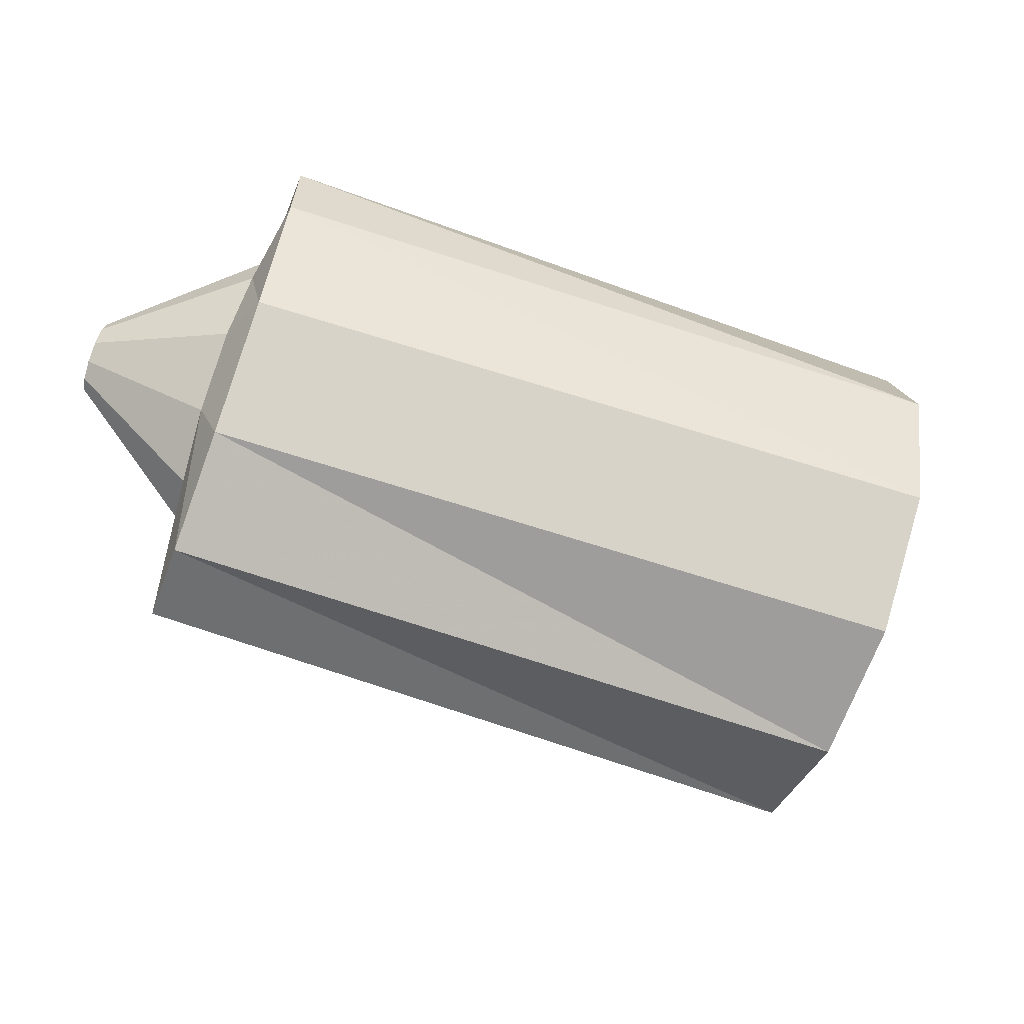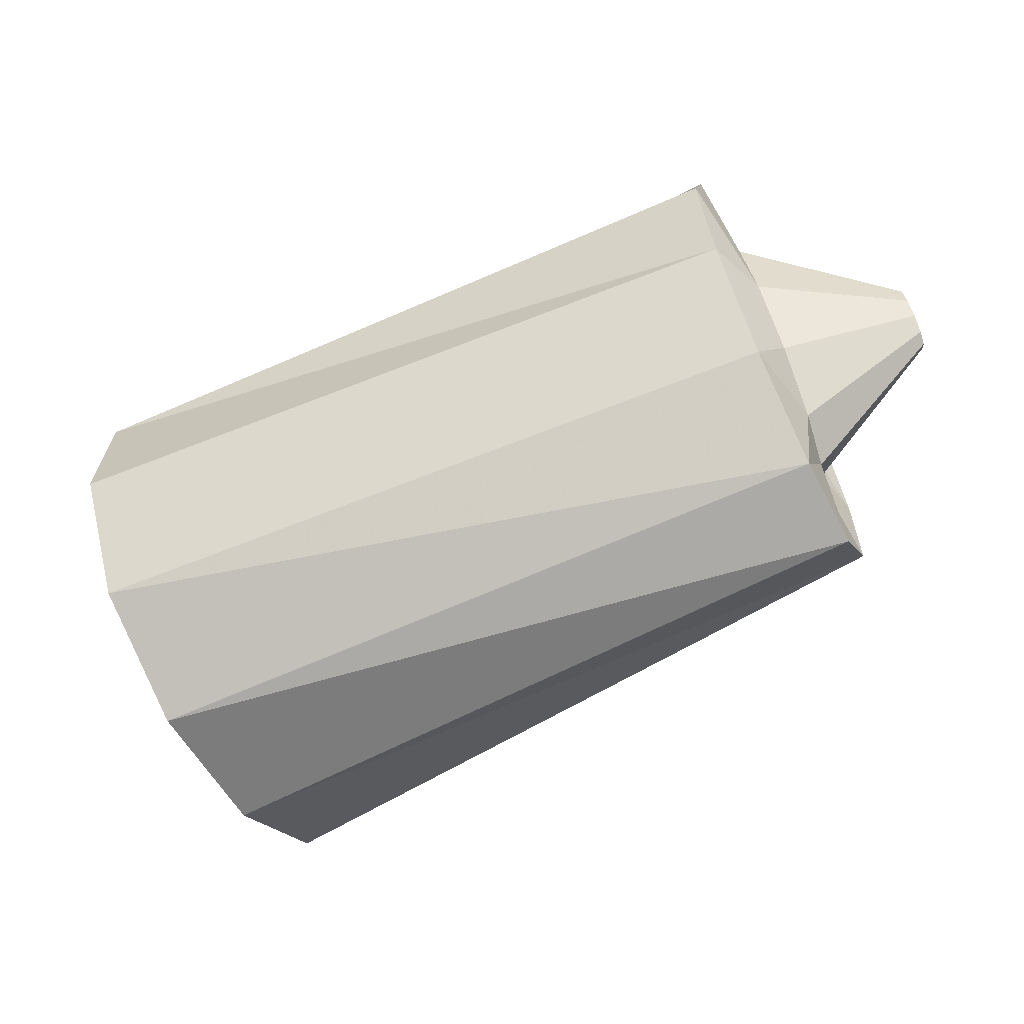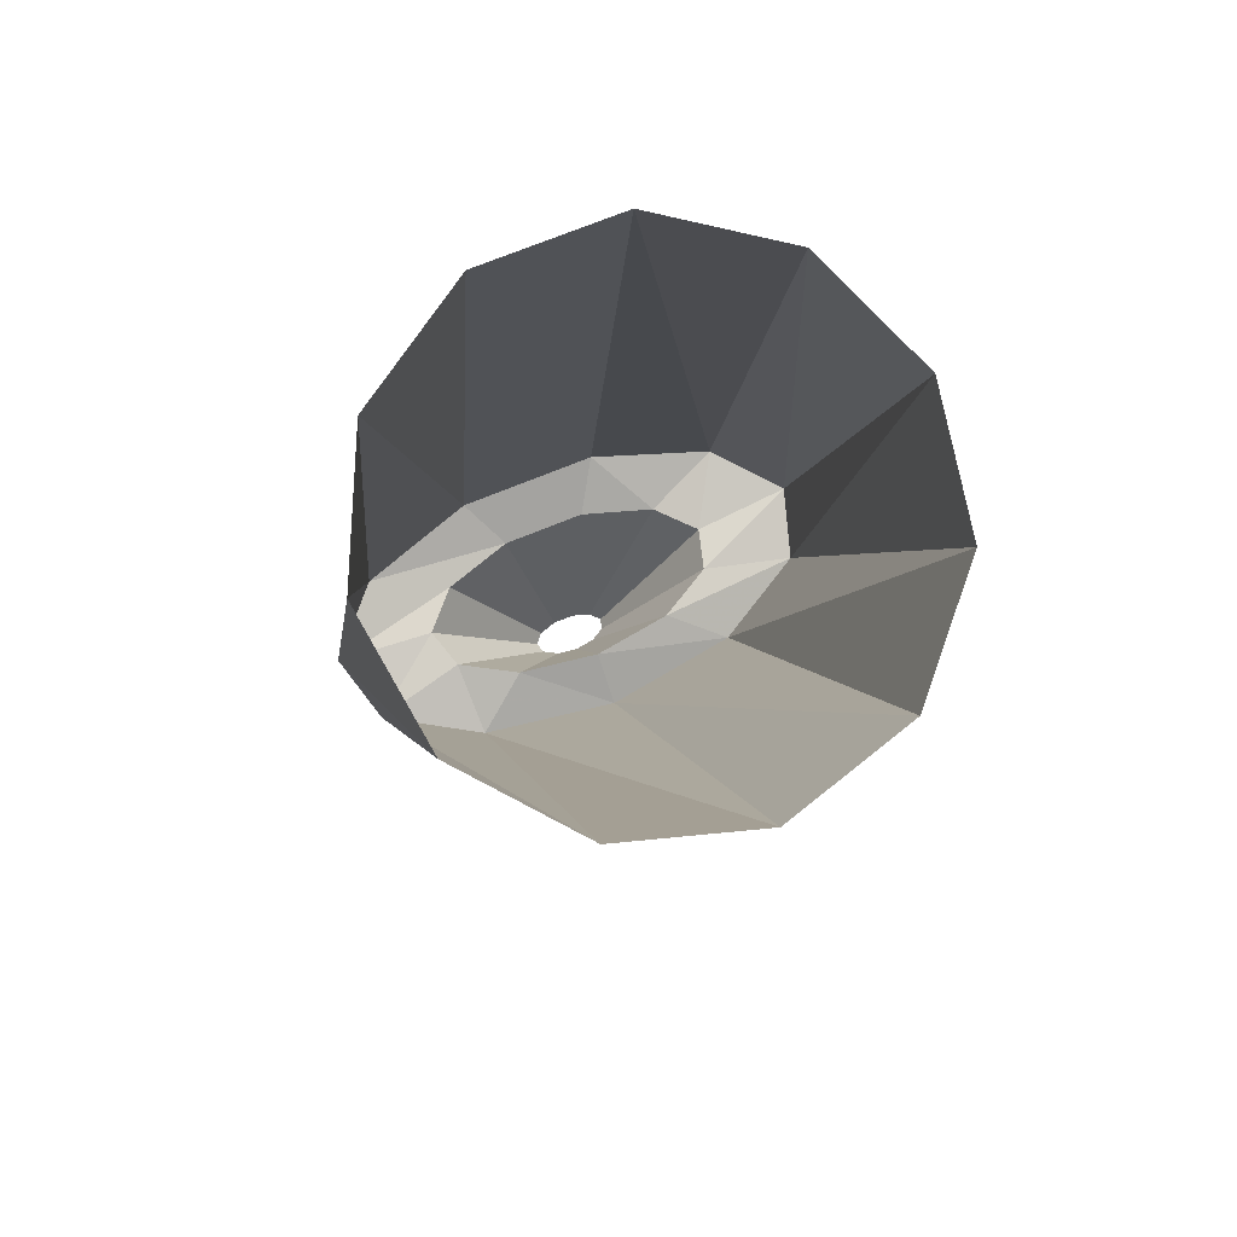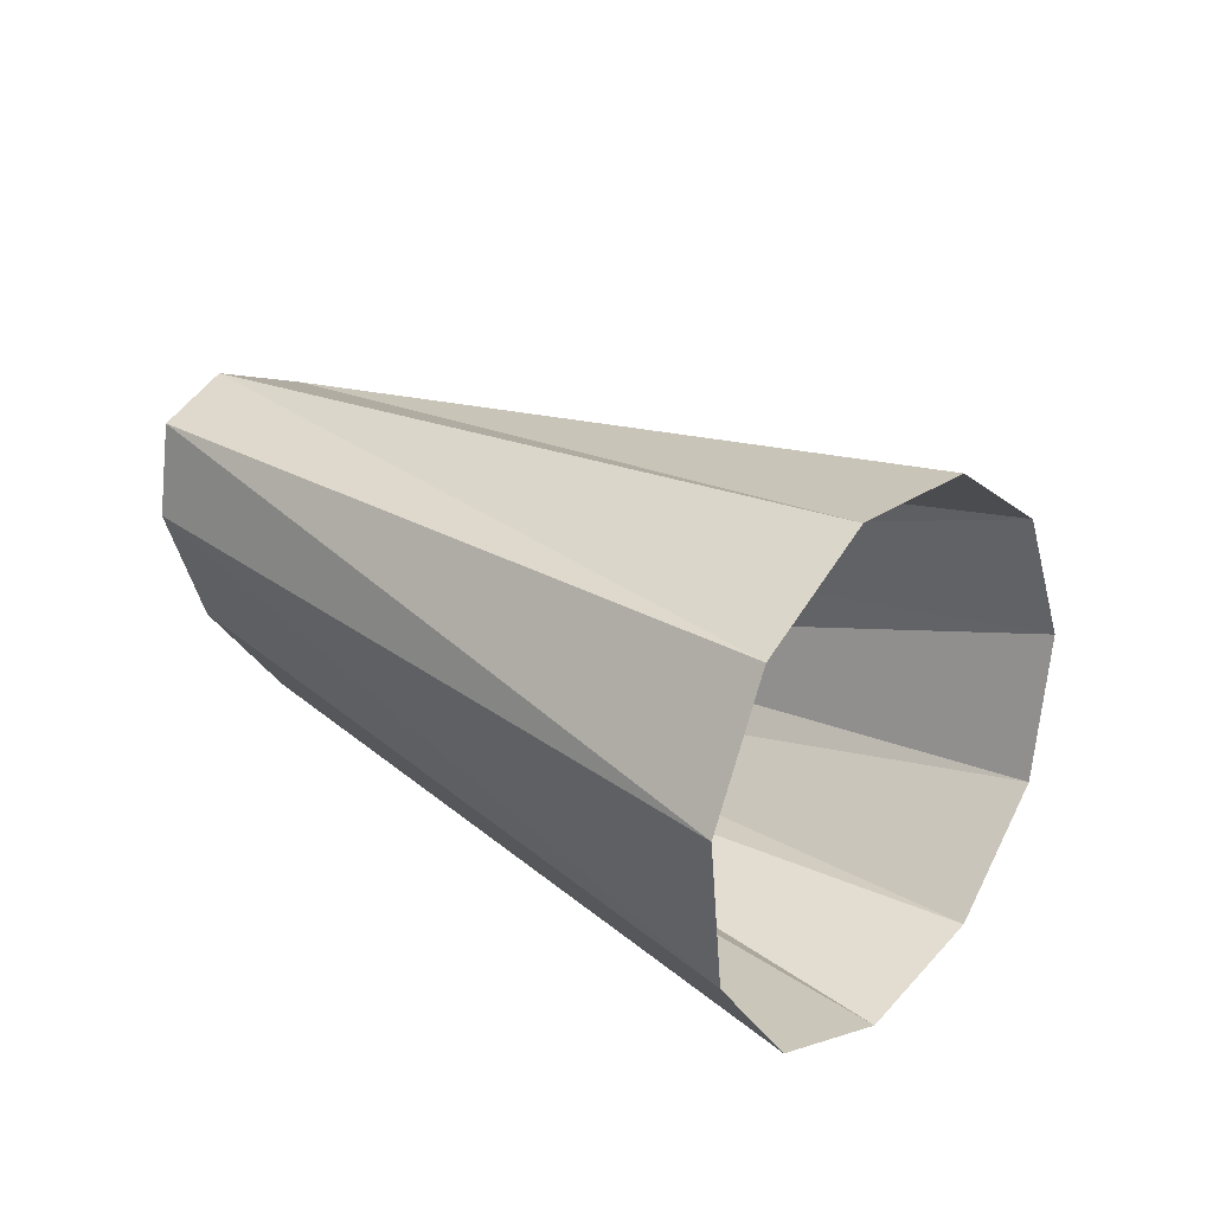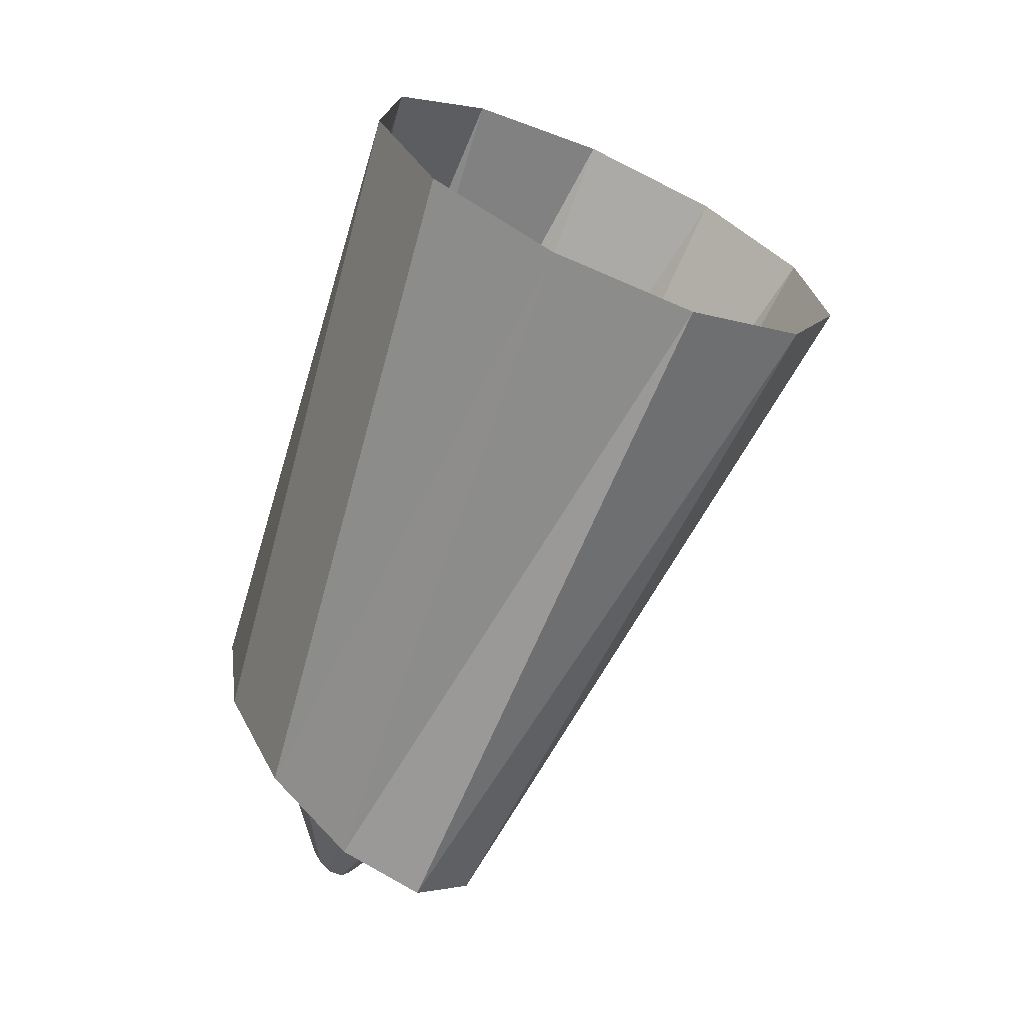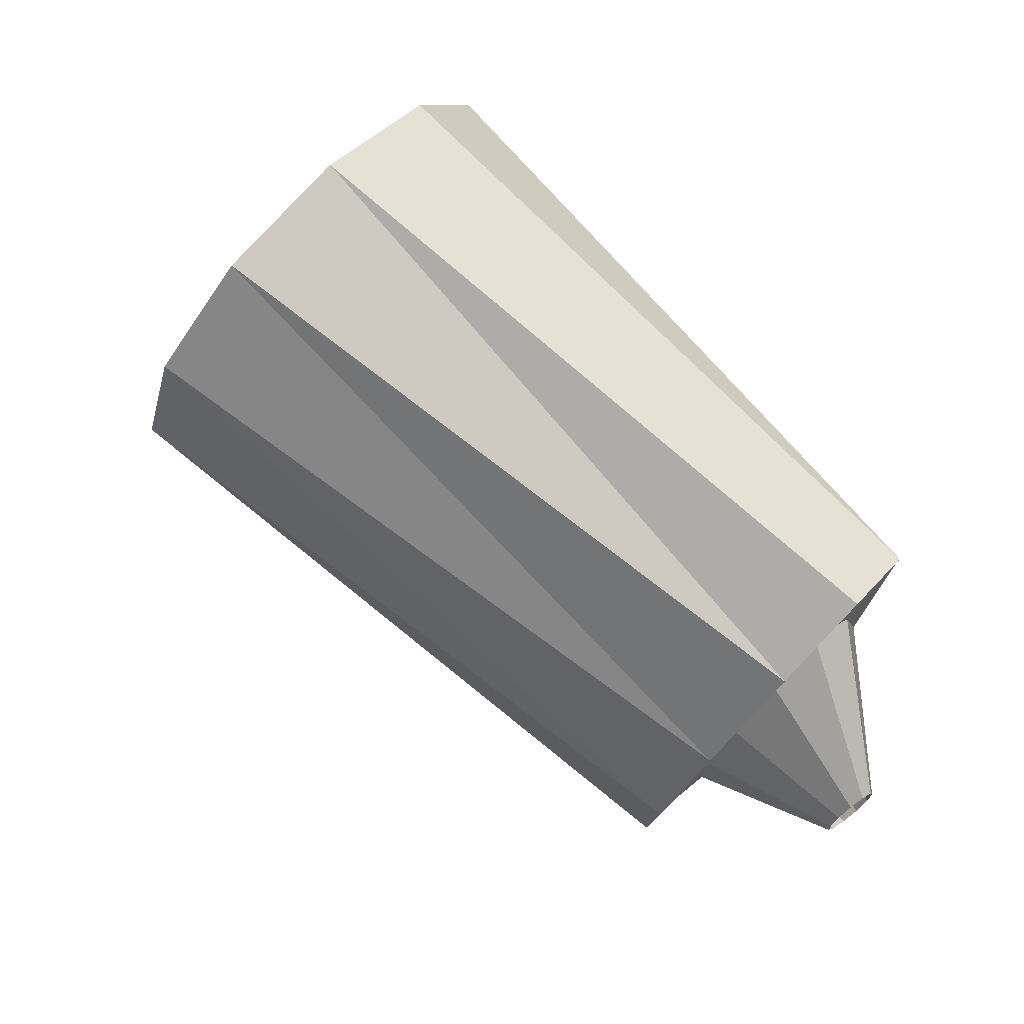
<metadata>
{"format":"obj","ext":"obj","renderer":"f3d","projection":"perspective","resolution":1024,"background":"white","views":[{"elev":52.8,"azim":27.1,"up":"+Z"},{"elev":77.1,"azim":174.2,"up":"+Z"},{"elev":-21.8,"azim":99.6,"up":"+Z"},{"elev":52.0,"azim":55.7,"up":"+Y"},{"elev":-49.4,"azim":83.7,"up":"+Y"},{"elev":54.6,"azim":-119.8,"up":"+Y"}]}
</metadata>
<code>
g tube1
v 142.9 174.5 136.4
v 143.6 171.8 136.1
v 144.7 169.4 137.2
v 145.9 168.2 139.5
v 146.7 168.5 142.2
v 147 170.2 144.4
v 146.5 172.8 145.5
v 145.6 175.4 145.1
v 144.4 177.2 143.3
v 143.4 177.7 140.7
v 142.8 176.7 138.2
v 142.9 174.5 136.4
v 131.6 169.9 142.8
v 132.1 167.3 142.1
v 132.8 165.3 142.3
v 133.4 164.5 143.4
v 133.8 165.2 145
v 133.7 167.1 146.5
v 133.3 169.7 147.6
v 132.6 172.1 147.9
v 132 173.5 147.2
v 131.5 173.6 145.8
v 131.3 172.2 144.2
v 131.6 169.9 142.8
v 131.6 169.9 142.8
v 132.1 167.3 142.1
v 132.8 165.3 142.3
v 133.4 164.5 143.4
v 133.8 165.2 145
v 133.7 167.1 146.5
v 133.3 169.7 147.6
v 132.6 172.1 147.9
v 132 173.5 147.2
v 131.5 173.6 145.8
v 131.3 172.2 144.2
v 131.6 169.9 142.8
v 132.4 169.7 143.6
v 132.6 168.1 143.2
v 132.9 166.9 143.4
v 133 166.4 144
v 133 166.7 145
v 132.9 167.8 146
v 132.6 169.4 146.6
v 132.3 170.9 146.8
v 132.1 171.8 146.3
v 132.1 171.9 145.5
v 132.1 171.1 144.4
v 132.4 169.7 143.6
v 129.6 168.7 144.8
v 129.7 168.4 144.7
v 129.8 168 144.8
v 129.8 167.9 144.9
v 129.8 168 145.2
v 129.7 168.3 145.4
v 129.7 168.7 145.6
v 129.6 169 145.6
v 129.6 169.3 145.5
v 129.5 169.3 145.3
v 129.6 169.1 145
v 129.6 168.7 144.8
f 1 2 14
f 14 13 1
f 2 3 15
f 15 14 2
f 3 4 16
f 16 15 3
f 4 5 17
f 17 16 4
f 5 6 18
f 18 17 5
f 6 7 19
f 19 18 6
f 7 8 20
f 20 19 7
f 8 9 21
f 21 20 8
f 9 10 22
f 22 21 9
f 10 11 23
f 23 22 10
f 11 12 24
f 24 23 11
f 13 14 26
f 26 25 13
f 14 15 27
f 27 26 14
f 15 16 28
f 28 27 15
f 16 17 29
f 29 28 16
f 17 18 30
f 30 29 17
f 18 19 31
f 31 30 18
f 19 20 32
f 32 31 19
f 20 21 33
f 33 32 20
f 21 22 34
f 34 33 21
f 22 23 35
f 35 34 22
f 23 24 36
f 36 35 23
f 25 26 38
f 38 37 25
f 26 27 39
f 39 38 26
f 27 28 40
f 40 39 27
f 28 29 41
f 41 40 28
f 29 30 42
f 42 41 29
f 30 31 43
f 43 42 30
f 31 32 44
f 44 43 31
f 32 33 45
f 45 44 32
f 33 34 46
f 46 45 33
f 34 35 47
f 47 46 34
f 35 36 48
f 48 47 35
f 37 38 50
f 50 49 37
f 38 39 51
f 51 50 38
f 39 40 52
f 52 51 39
f 40 41 53
f 53 52 40
f 41 42 54
f 54 53 41
f 42 43 55
f 55 54 42
f 43 44 56
f 56 55 43
f 44 45 57
f 57 56 44
f 45 46 58
f 58 57 45
f 46 47 59
f 59 58 46
f 47 48 60
f 60 59 47
g

</code>
